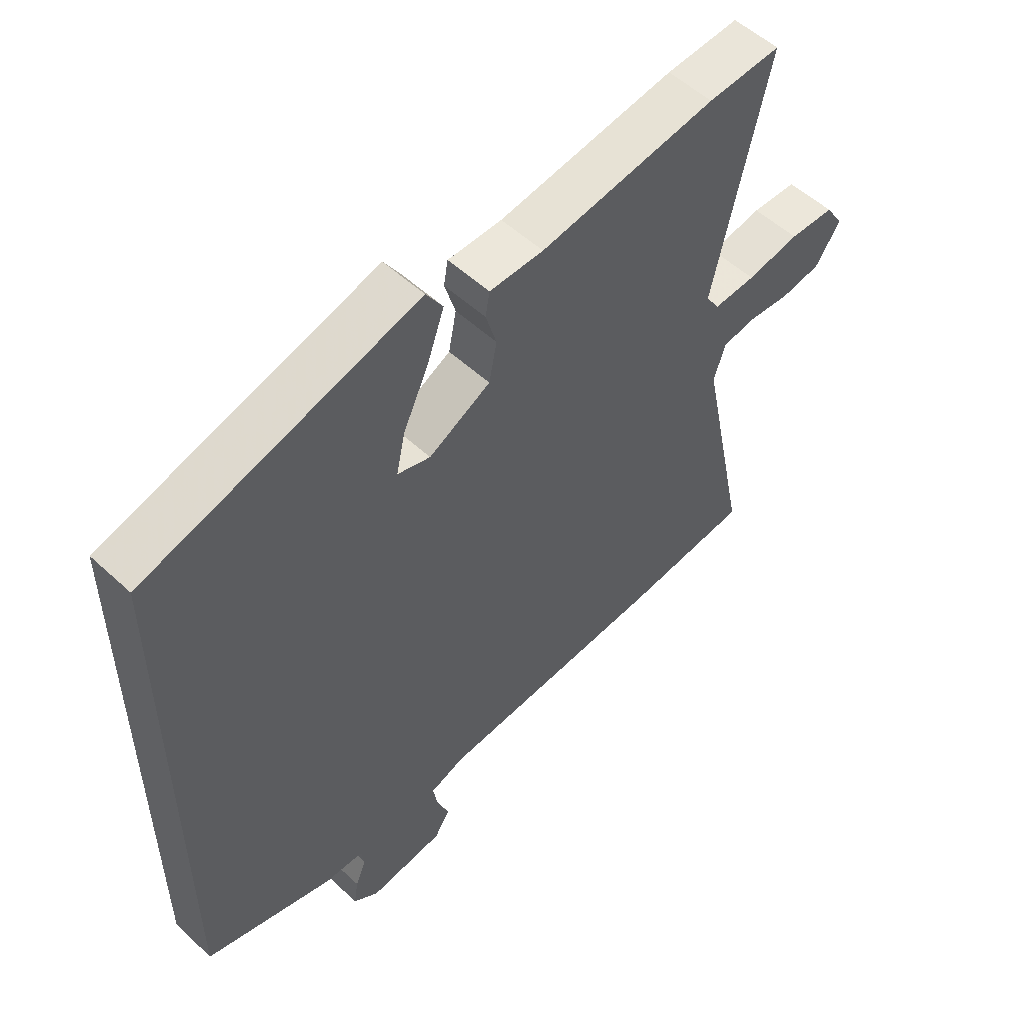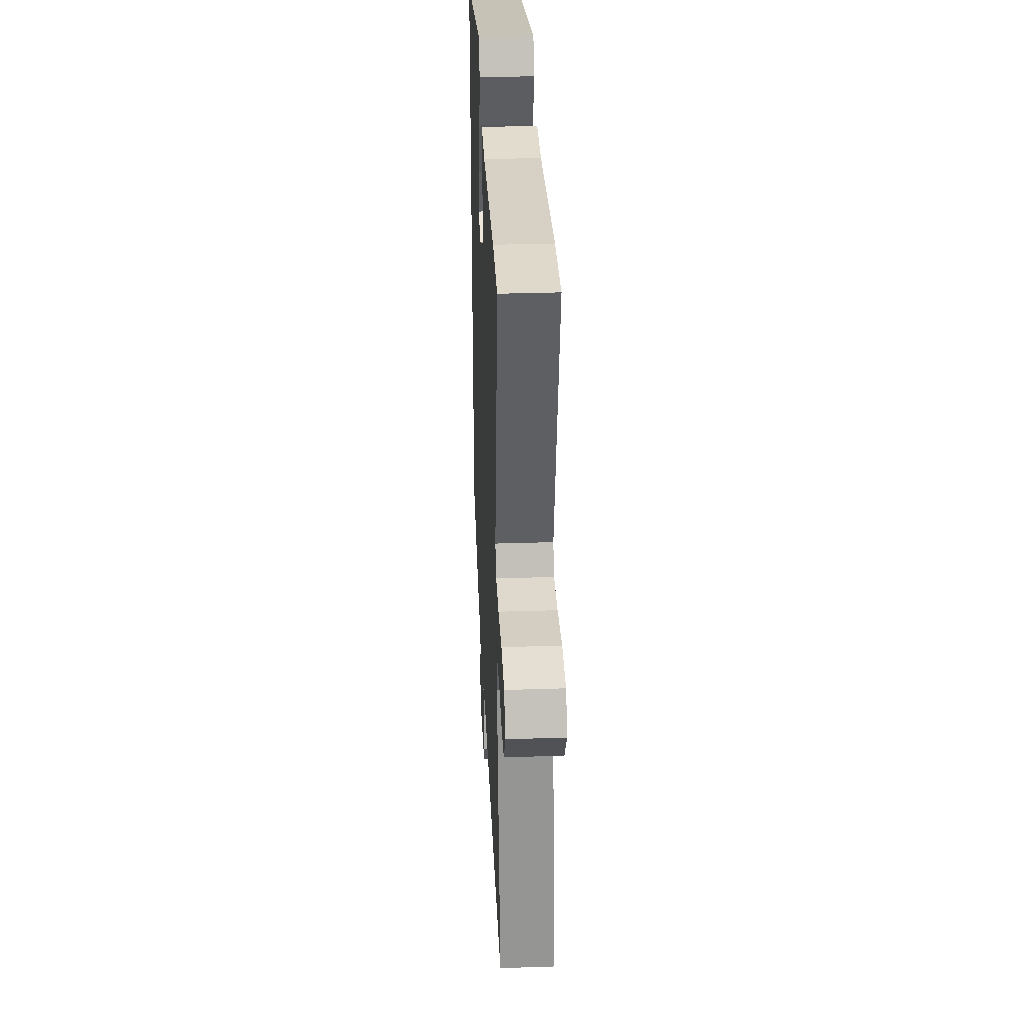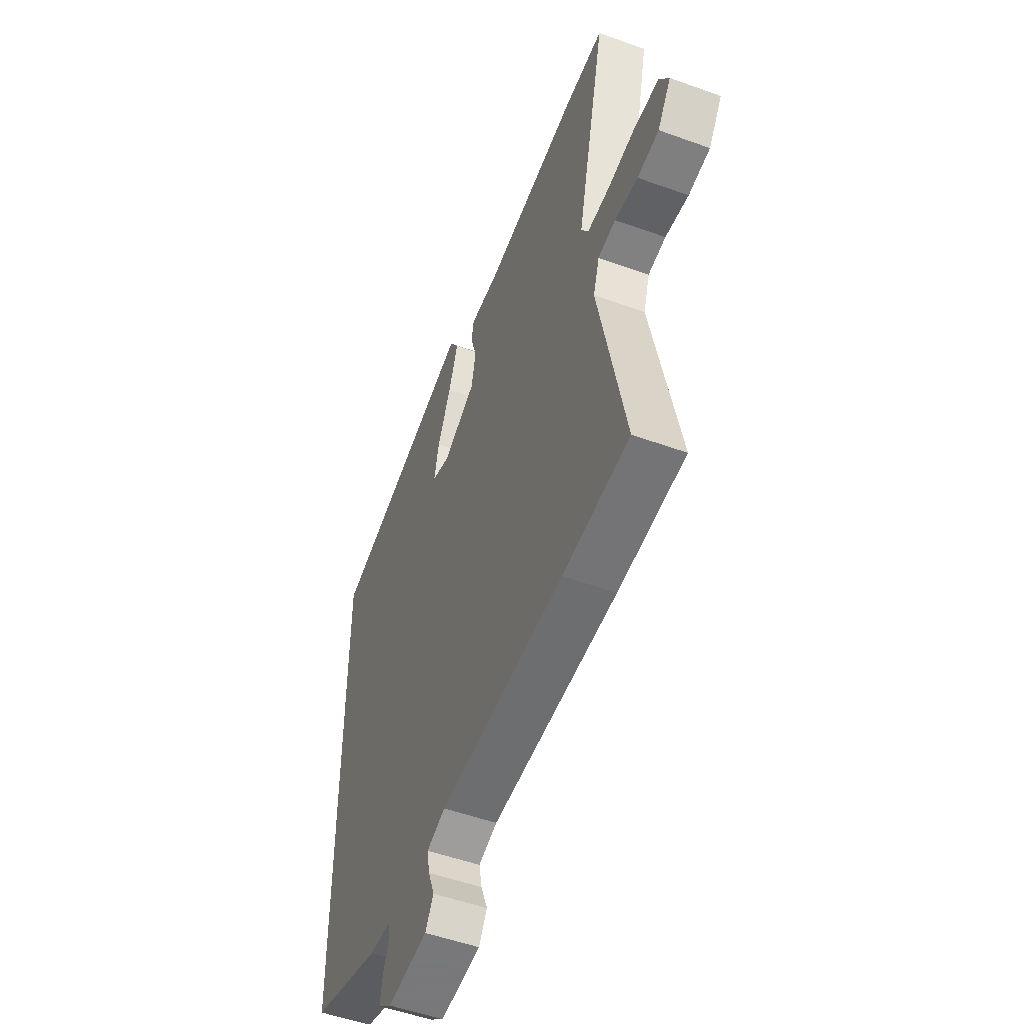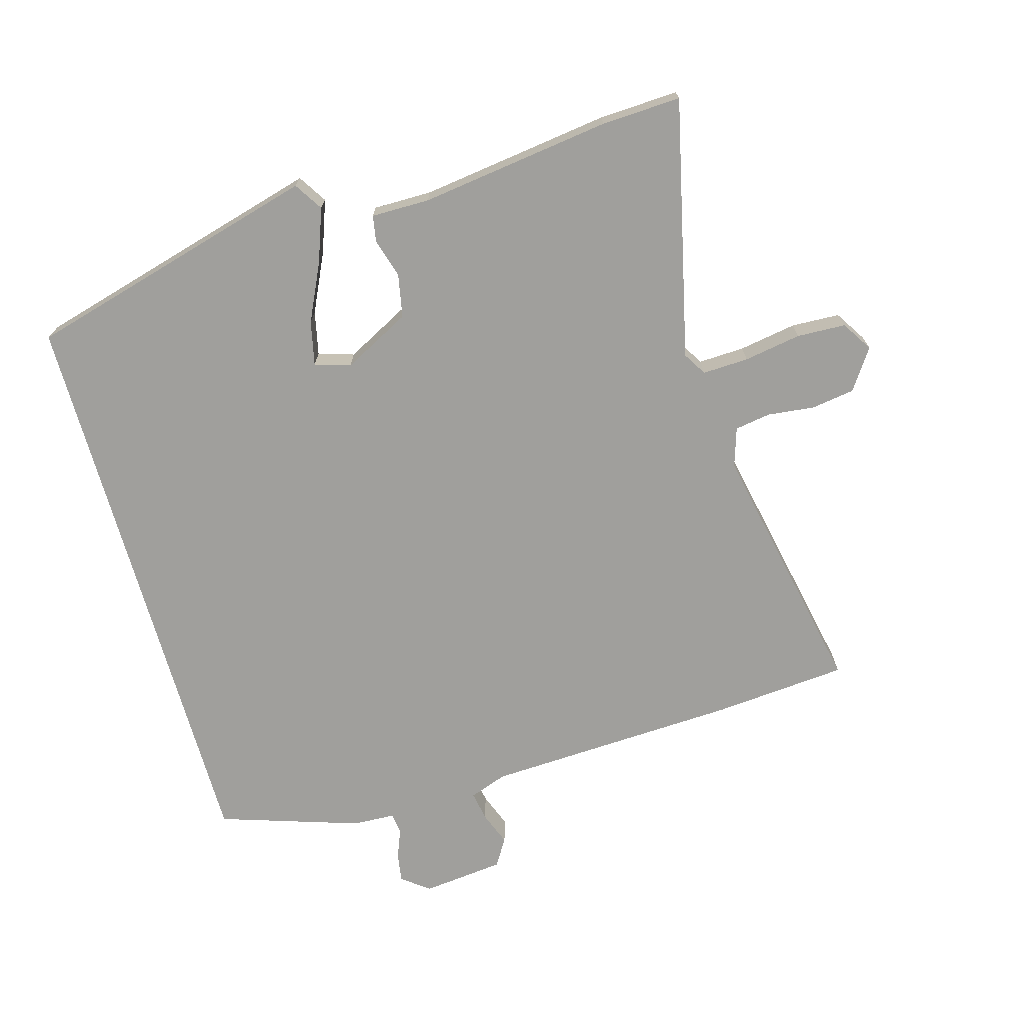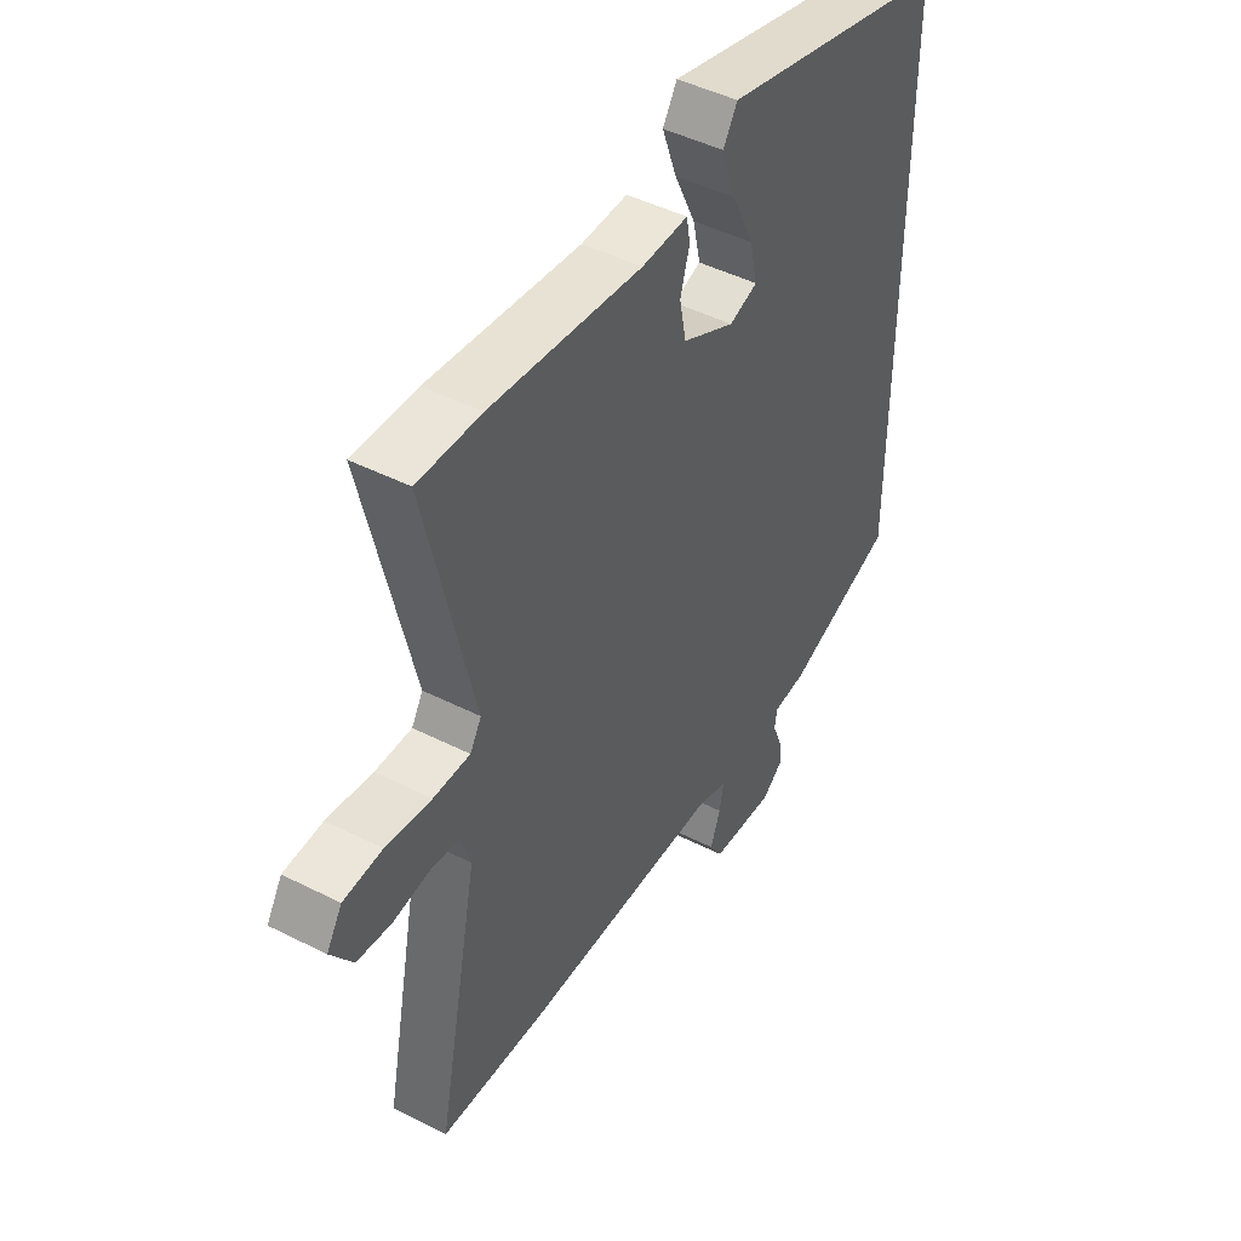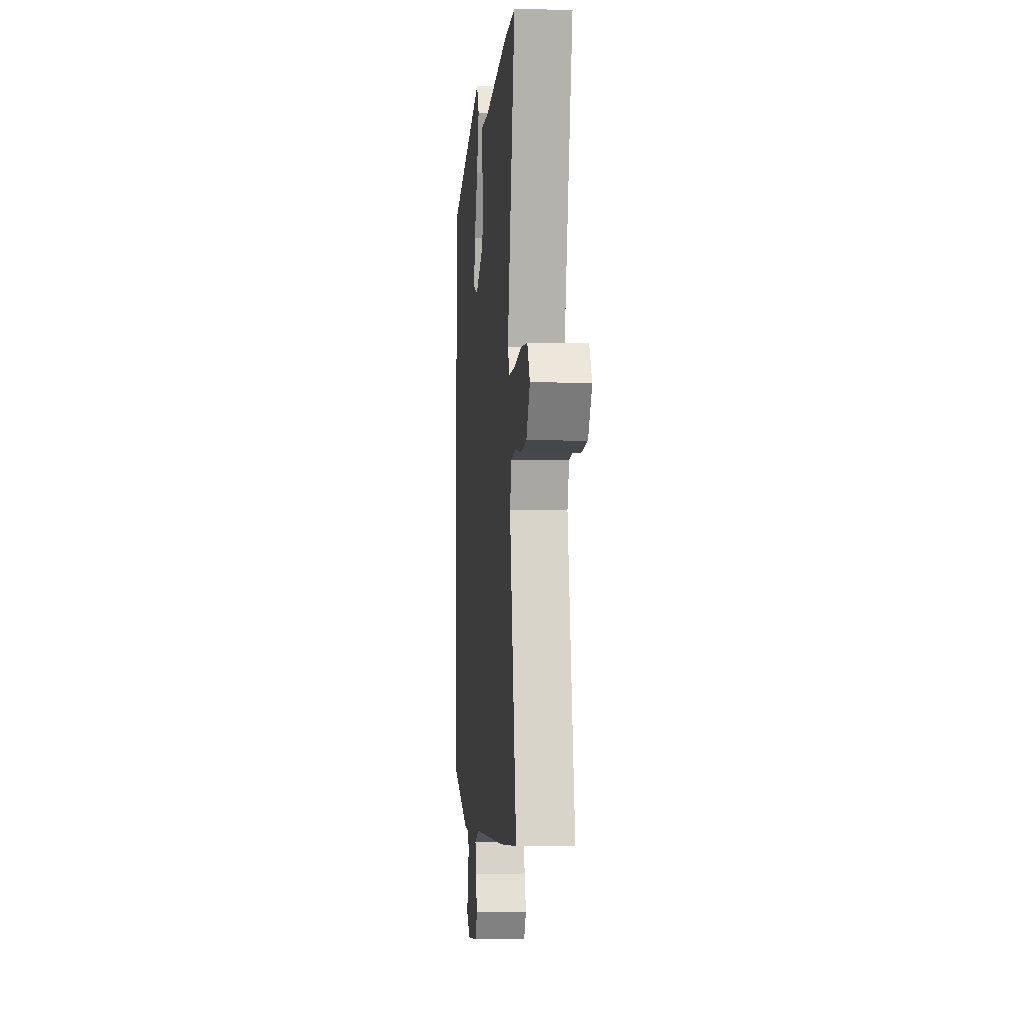
<metadata>
{"format":"obj","ext":"obj","renderer":"f3d","projection":"perspective","resolution":1024,"background":"white","views":[{"elev":53.8,"azim":-45.4,"up":"+Z"},{"elev":34.6,"azim":87.5,"up":"+Z"},{"elev":-51.5,"azim":68.5,"up":"+Z"},{"elev":-71.2,"azim":15.8,"up":"+Y"},{"elev":46.5,"azim":120.0,"up":"+Z"},{"elev":-2.0,"azim":85.0,"up":"+Z"}]}
</metadata>
<code>
v -0.5 0.07 -0.477
v -0.5 0.07 0.411
v -0.047 0.07 0.535
v -0.019 0.07 0.491
v -0.048 0.07 0.41
v -0.09 0.07 0.321
v -0.105 0.07 0.253
v -0.05 0.07 0.236
v 0.053 0.07 0.29
v 0.066 0.07 0.356
v 0.048 0.07 0.417
v 0.055 0.07 0.457
v 0.145 0.07 0.457
v 0.439 0.07 0.497
v 0.561 0.07 0.503
v 0.47 0.07 0.106
v 0.492 0.07 0.07
v 0.563 0.07 0.073
v 0.651 0.07 0.088
v 0.726 0.07 0.085
v 0.756 0.07 0.038
v 0.714 0.07 -0.024
v 0.647 0.07 -0.034
v 0.575 0.07 -0.026
v 0.52 0.07 -0.035
v 0.501 0.07 -0.095
v 0.583 0.07 -0.493
v 0.376 0.07 -0.511
v -0.015 0.07 -0.53
v -0.073 0.07 -0.551
v -0.065 0.07 -0.596
v -0.045 0.07 -0.648
v -0.071 0.07 -0.69
v -0.197 0.07 -0.704
v -0.239 0.07 -0.672
v -0.232 0.07 -0.627
v -0.214 0.07 -0.582
v -0.219 0.07 -0.55
v -0.284 0.07 -0.547
v -0.5 0 -0.477
v -0.5 0 0.411
v -0.047 0 0.535
v -0.019 0 0.491
v -0.048 0 0.41
v -0.09 0 0.321
v -0.105 0 0.253
v -0.05 0 0.236
v 0.053 0 0.29
v 0.066 0 0.356
v 0.048 0 0.417
v 0.055 0 0.457
v 0.145 0 0.457
v 0.439 0 0.497
v 0.561 0 0.503
v 0.47 0 0.106
v 0.492 0 0.07
v 0.563 0 0.073
v 0.651 0 0.088
v 0.726 0 0.085
v 0.756 0 0.038
v 0.714 0 -0.024
v 0.647 0 -0.034
v 0.575 0 -0.026
v 0.52 0 -0.035
v 0.501 0 -0.095
v 0.583 0 -0.493
v 0.376 0 -0.511
v -0.015 0 -0.53
v -0.073 0 -0.551
v -0.065 0 -0.596
v -0.045 0 -0.648
v -0.071 0 -0.69
v -0.197 0 -0.704
v -0.239 0 -0.672
v -0.232 0 -0.627
v -0.214 0 -0.582
v -0.219 0 -0.55
v -0.284 0 -0.547
f 38 39 1 2
f 35 36 37
f 34 35 37
f 33 34 37
f 32 33 37
f 31 32 37
f 30 31 37 38
f 29 30 38 2
f 28 29 2
f 27 28 2
f 26 27 2
f 22 23 24
f 21 22 24
f 20 21 24
f 19 20 24
f 18 19 24
f 17 18 24 25
f 16 17 25 26
f 13 14 15 16
f 13 16 26
f 12 13 26
f 11 12 26
f 10 11 26
f 4 5 6
f 3 4 6
f 2 3 6
f 2 6 7
f 26 2 7
f 9 10 26
f 8 9 26
f 7 8 26
f 41 40 78 77
f 76 75 74
f 76 74 73
f 76 73 72
f 76 72 71
f 76 71 70
f 77 76 70 69
f 41 77 69 68
f 41 68 67
f 41 67 66
f 41 66 65
f 63 62 61
f 63 61 60
f 63 60 59
f 63 59 58
f 63 58 57
f 64 63 57 56
f 65 64 56 55
f 55 54 53 52
f 65 55 52
f 65 52 51
f 65 51 50
f 65 50 49
f 45 44 43
f 45 43 42
f 45 42 41
f 46 45 41
f 46 41 65
f 65 49 48
f 65 48 47
f 65 47 46
f 1 40 41 2
f 2 41 42 3
f 3 42 43 4
f 4 43 44 5
f 5 44 45 6
f 6 45 46 7
f 7 46 47 8
f 8 47 48 9
f 9 48 49 10
f 10 49 50 11
f 11 50 51 12
f 12 51 52 13
f 13 52 53 14
f 14 53 54 15
f 15 54 55 16
f 16 55 56 17
f 17 56 57 18
f 18 57 58 19
f 19 58 59 20
f 20 59 60 21
f 21 60 61 22
f 22 61 62 23
f 23 62 63 24
f 24 63 64 25
f 25 64 65 26
f 26 65 66 27
f 27 66 67 28
f 28 67 68 29
f 29 68 69 30
f 30 69 70 31
f 31 70 71 32
f 32 71 72 33
f 33 72 73 34
f 34 73 74 35
f 35 74 75 36
f 36 75 76 37
f 37 76 77 38
f 38 77 78 39
f 39 78 40 1

</code>
